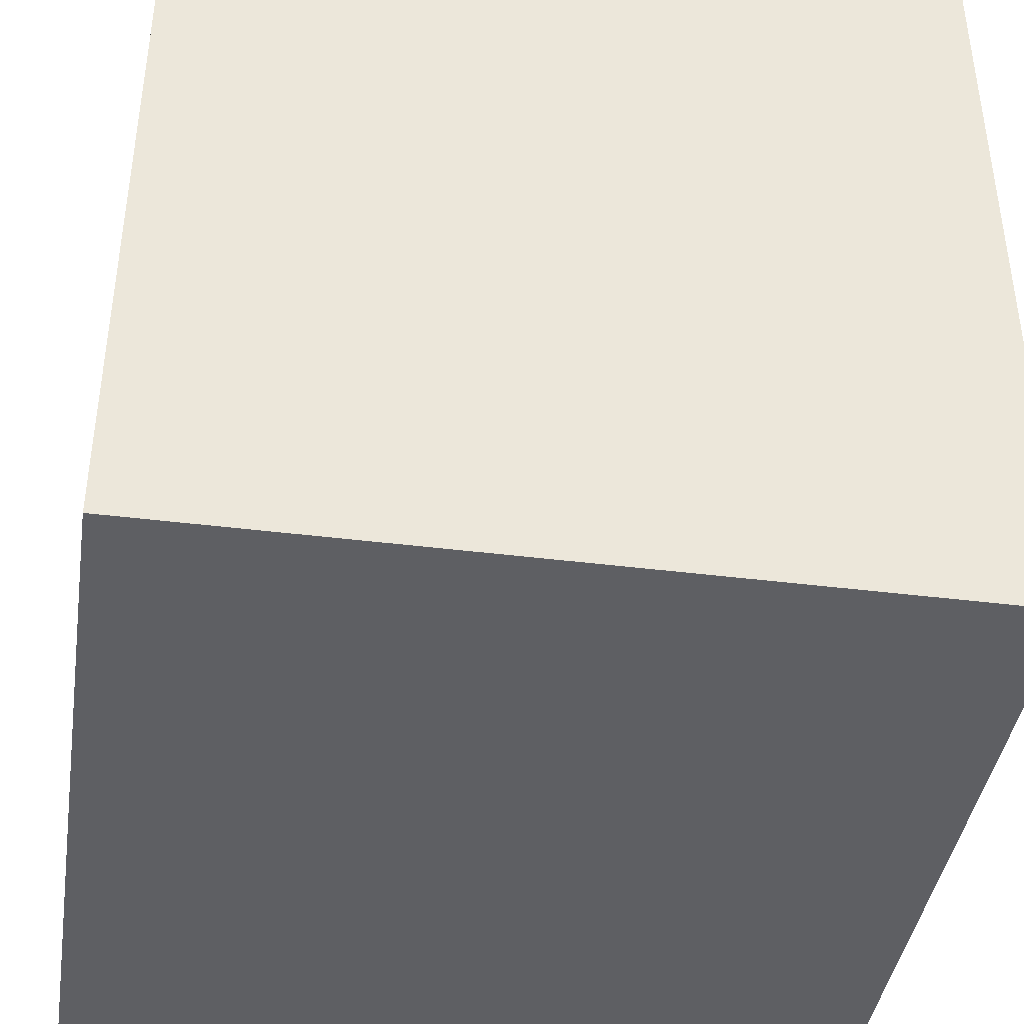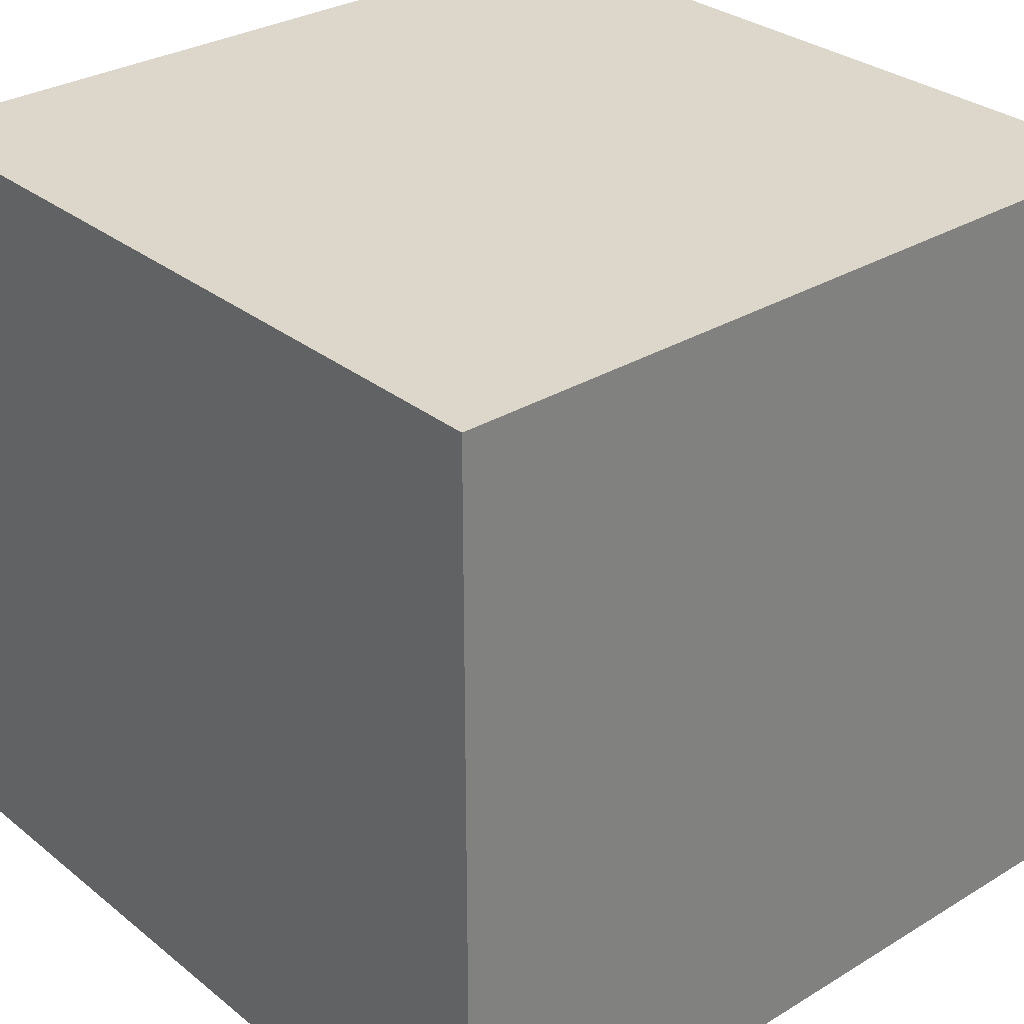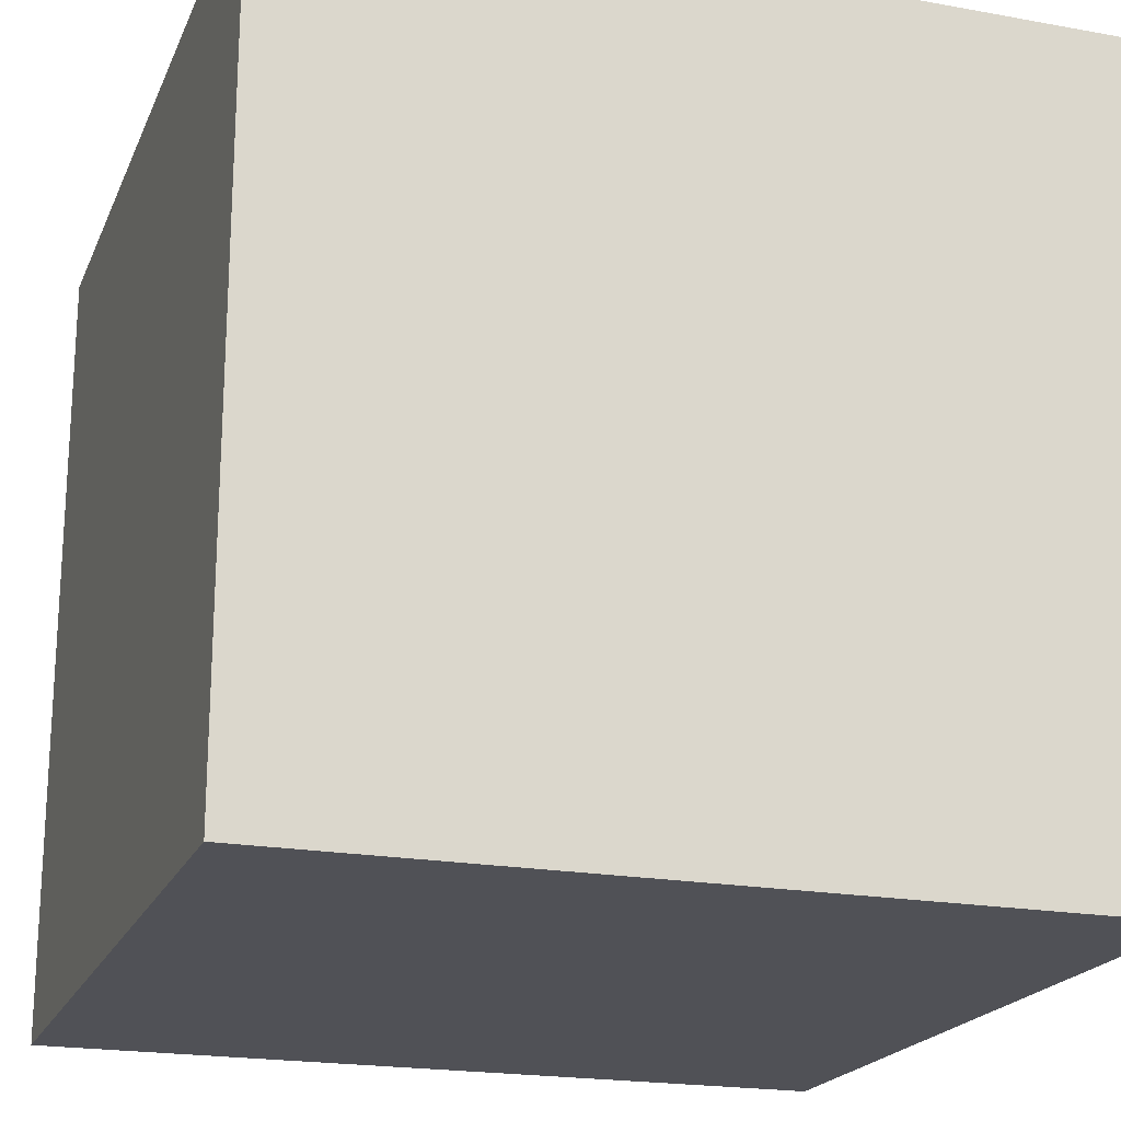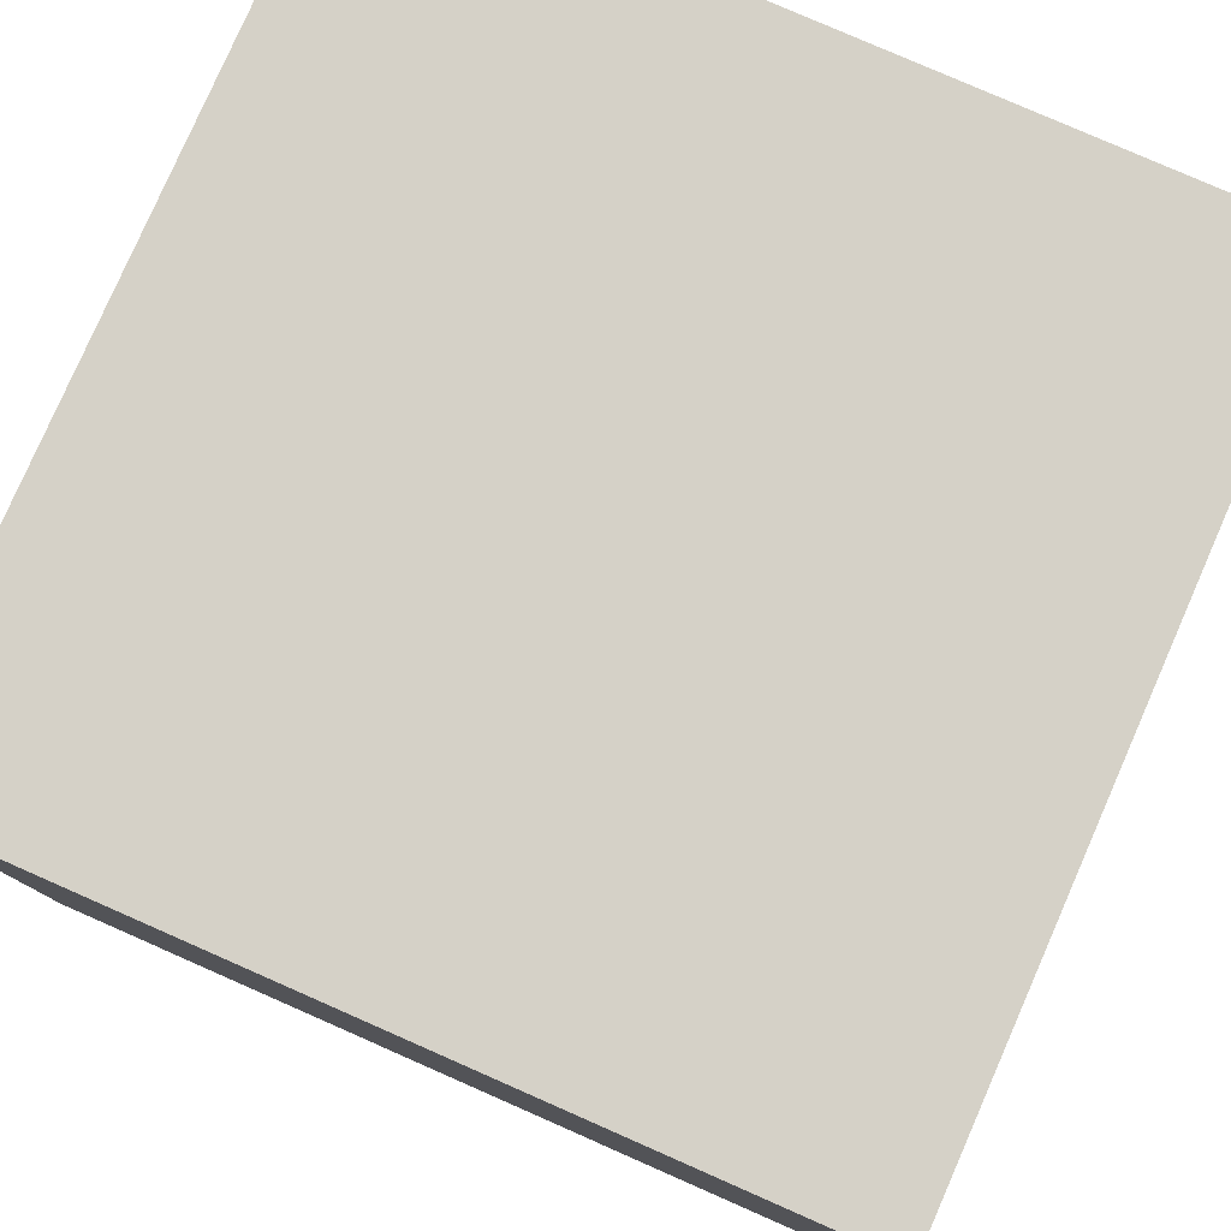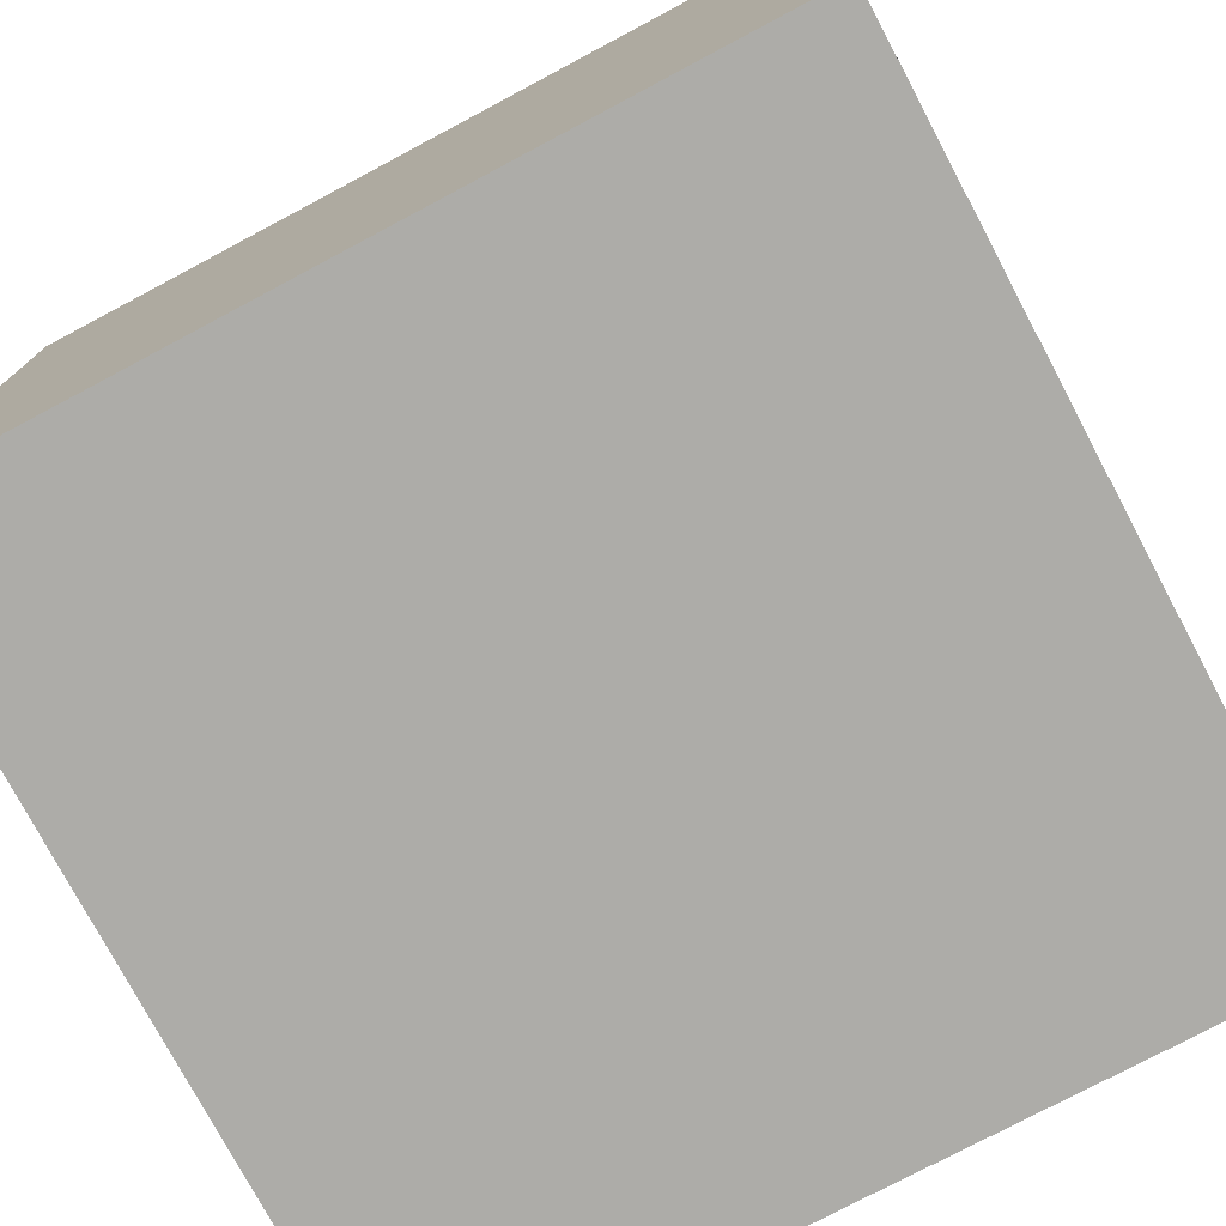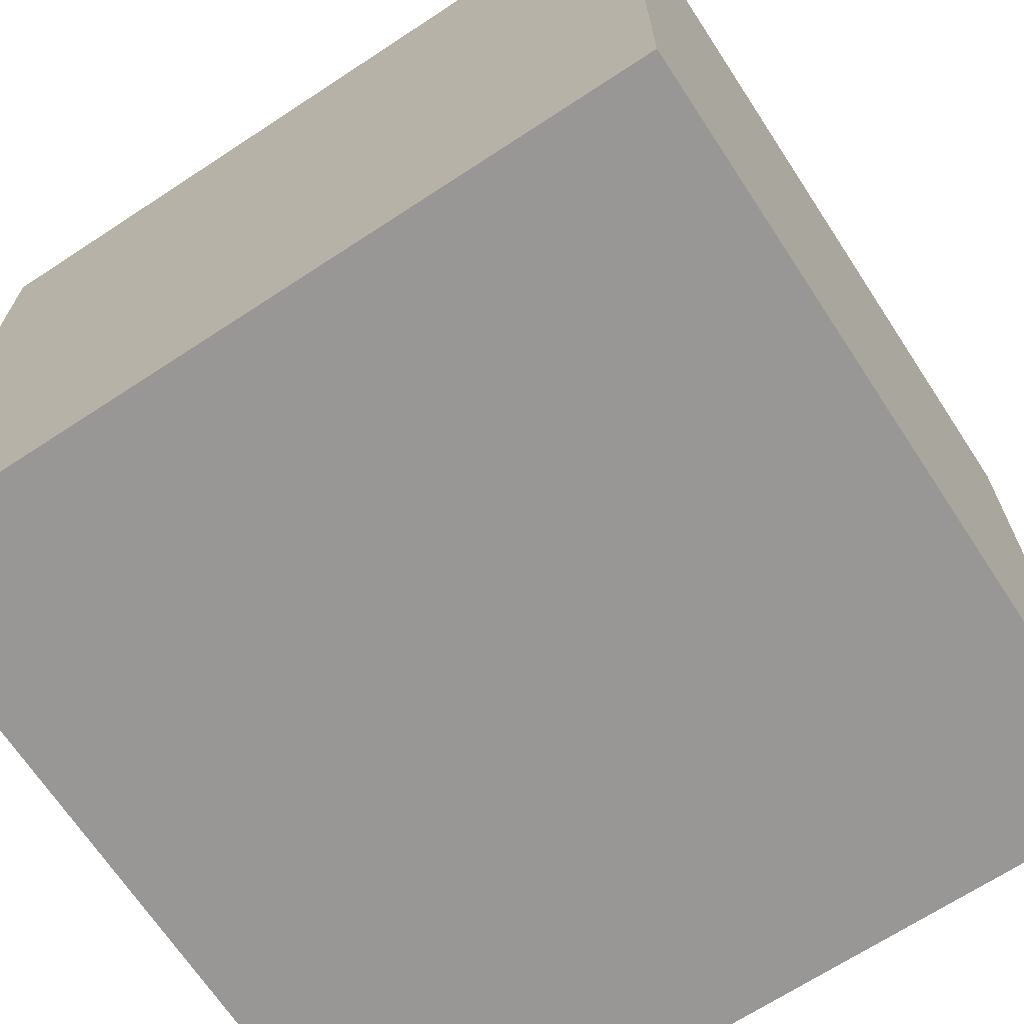
<metadata>
{"format":"obj","ext":"obj","renderer":"f3d","projection":"perspective","resolution":1024,"background":"white","views":[{"elev":-41.2,"azim":81.3,"up":"+Y"},{"elev":30.4,"azim":48.8,"up":"+Y"},{"elev":-20.3,"azim":-108.4,"up":"+Z"},{"elev":79.6,"azim":-66.3,"up":"+Y"},{"elev":-76.6,"azim":118.0,"up":"+Y"},{"elev":-68.3,"azim":123.3,"up":"+Y"}]}
</metadata>
<code>
g cube
v  -0.5 -0.5 0.5 #1front left
v  0.5 -0.5 0.5 #2front right
v  0.5 0.5 0.5 #3front top right
v  -0.5 0.5 0.5 #4front top left
v  -0.5 -0.5 -0.5 #5back left
v  0.5 -0.5 -0.5 #6back right
v  0.5 0.5 -0.5 #7back top left
v  -0.5 0.5 -0.5 #8back top right
f 1 2 3
f 1 3 4
f 2 6 7
f 2 7 3
f 6 5 8
f 6 8 7
f 5 1 4
f 5 4 8
f 4 3 7
f 4 7 8
f 5 6 2
f 5 2 1

</code>
